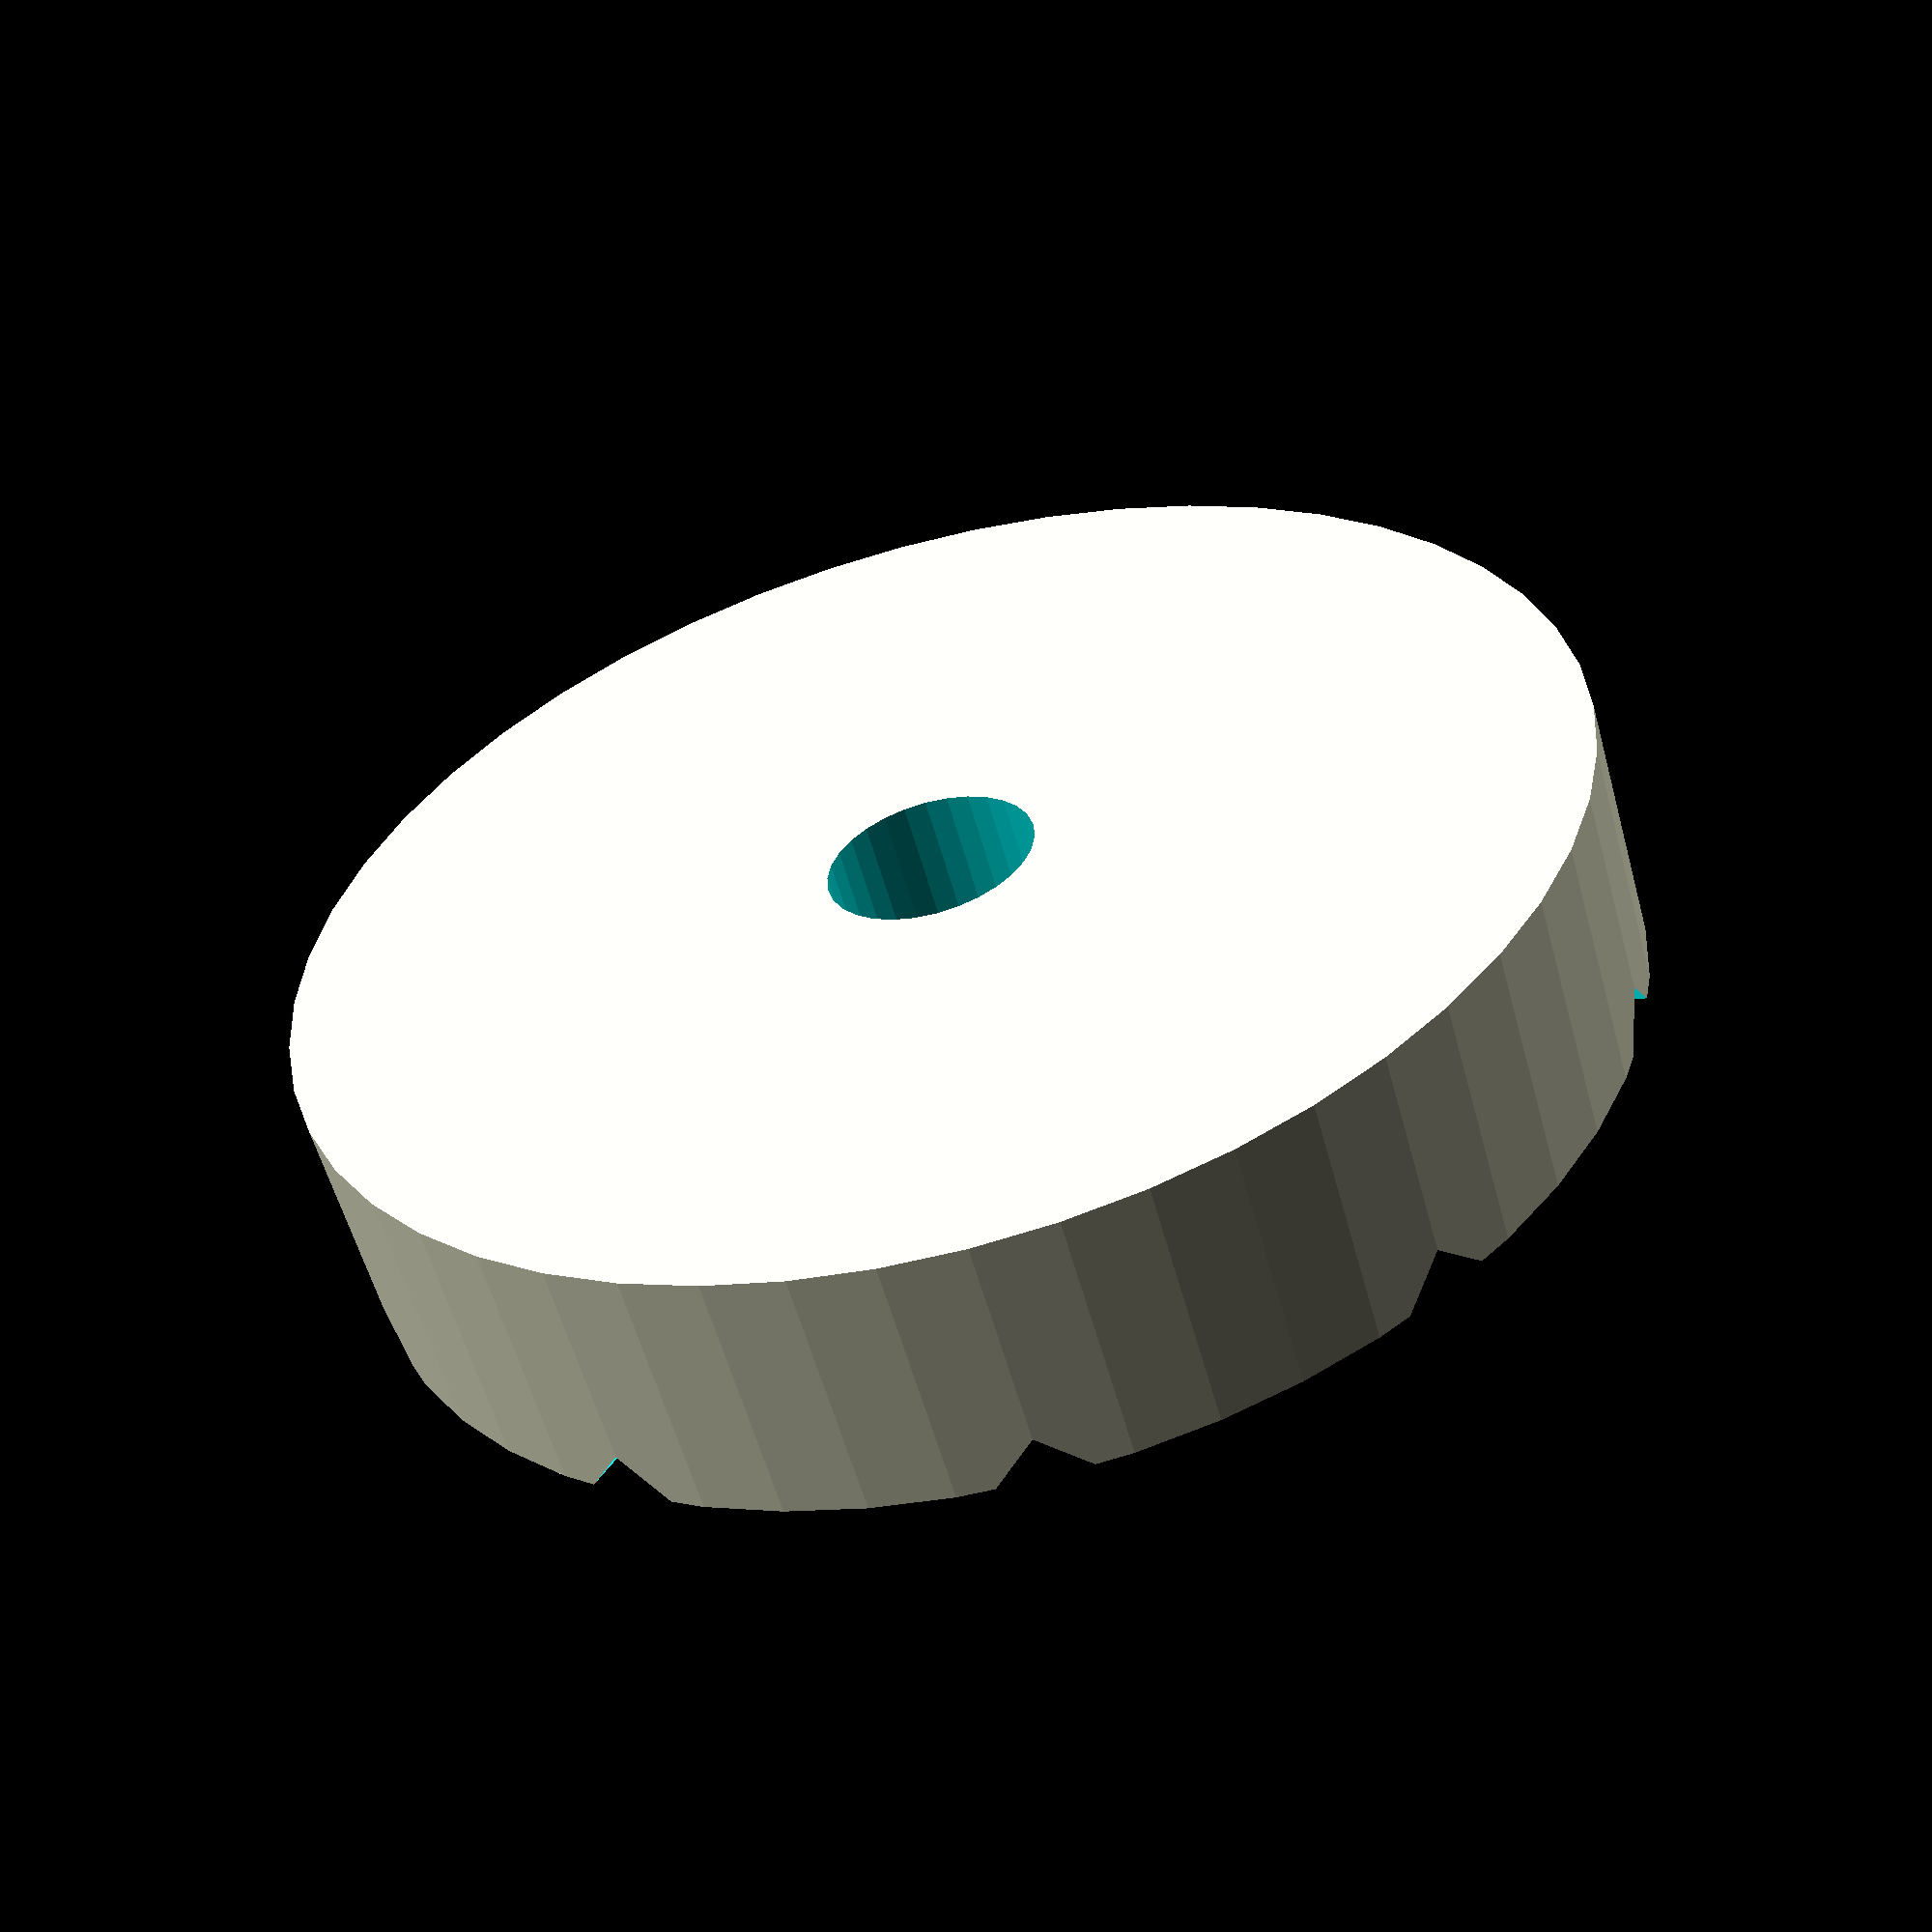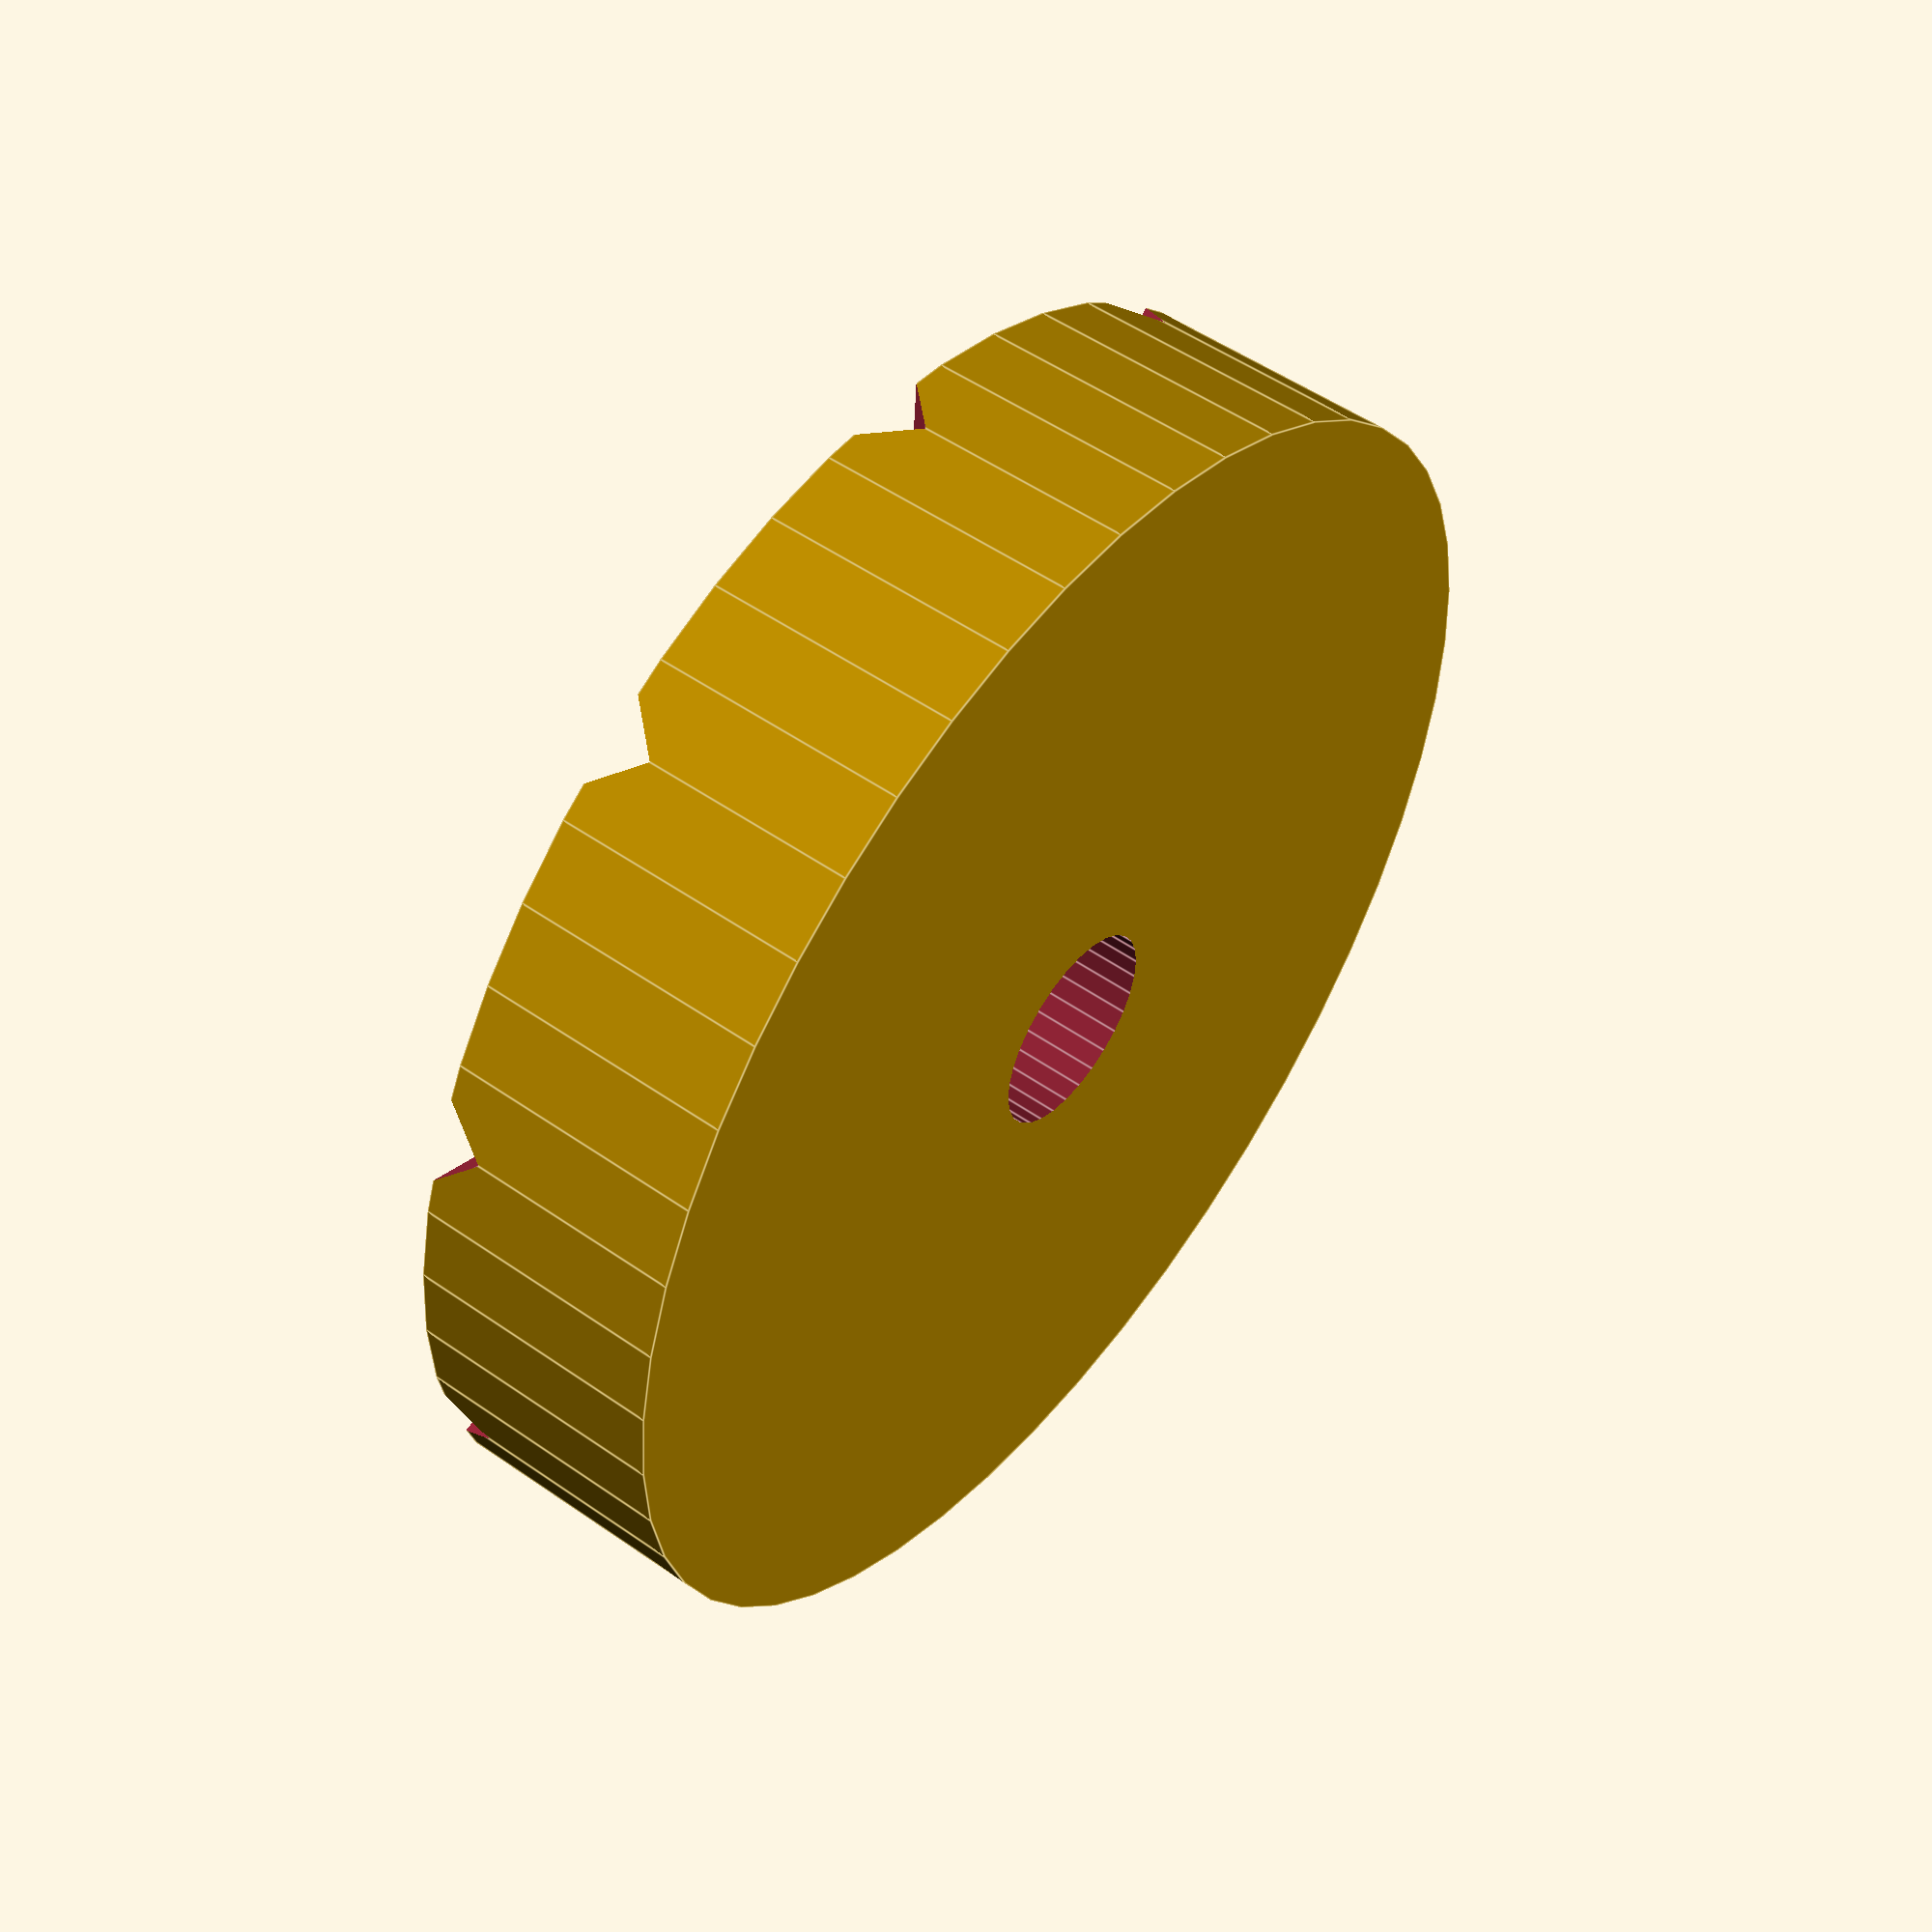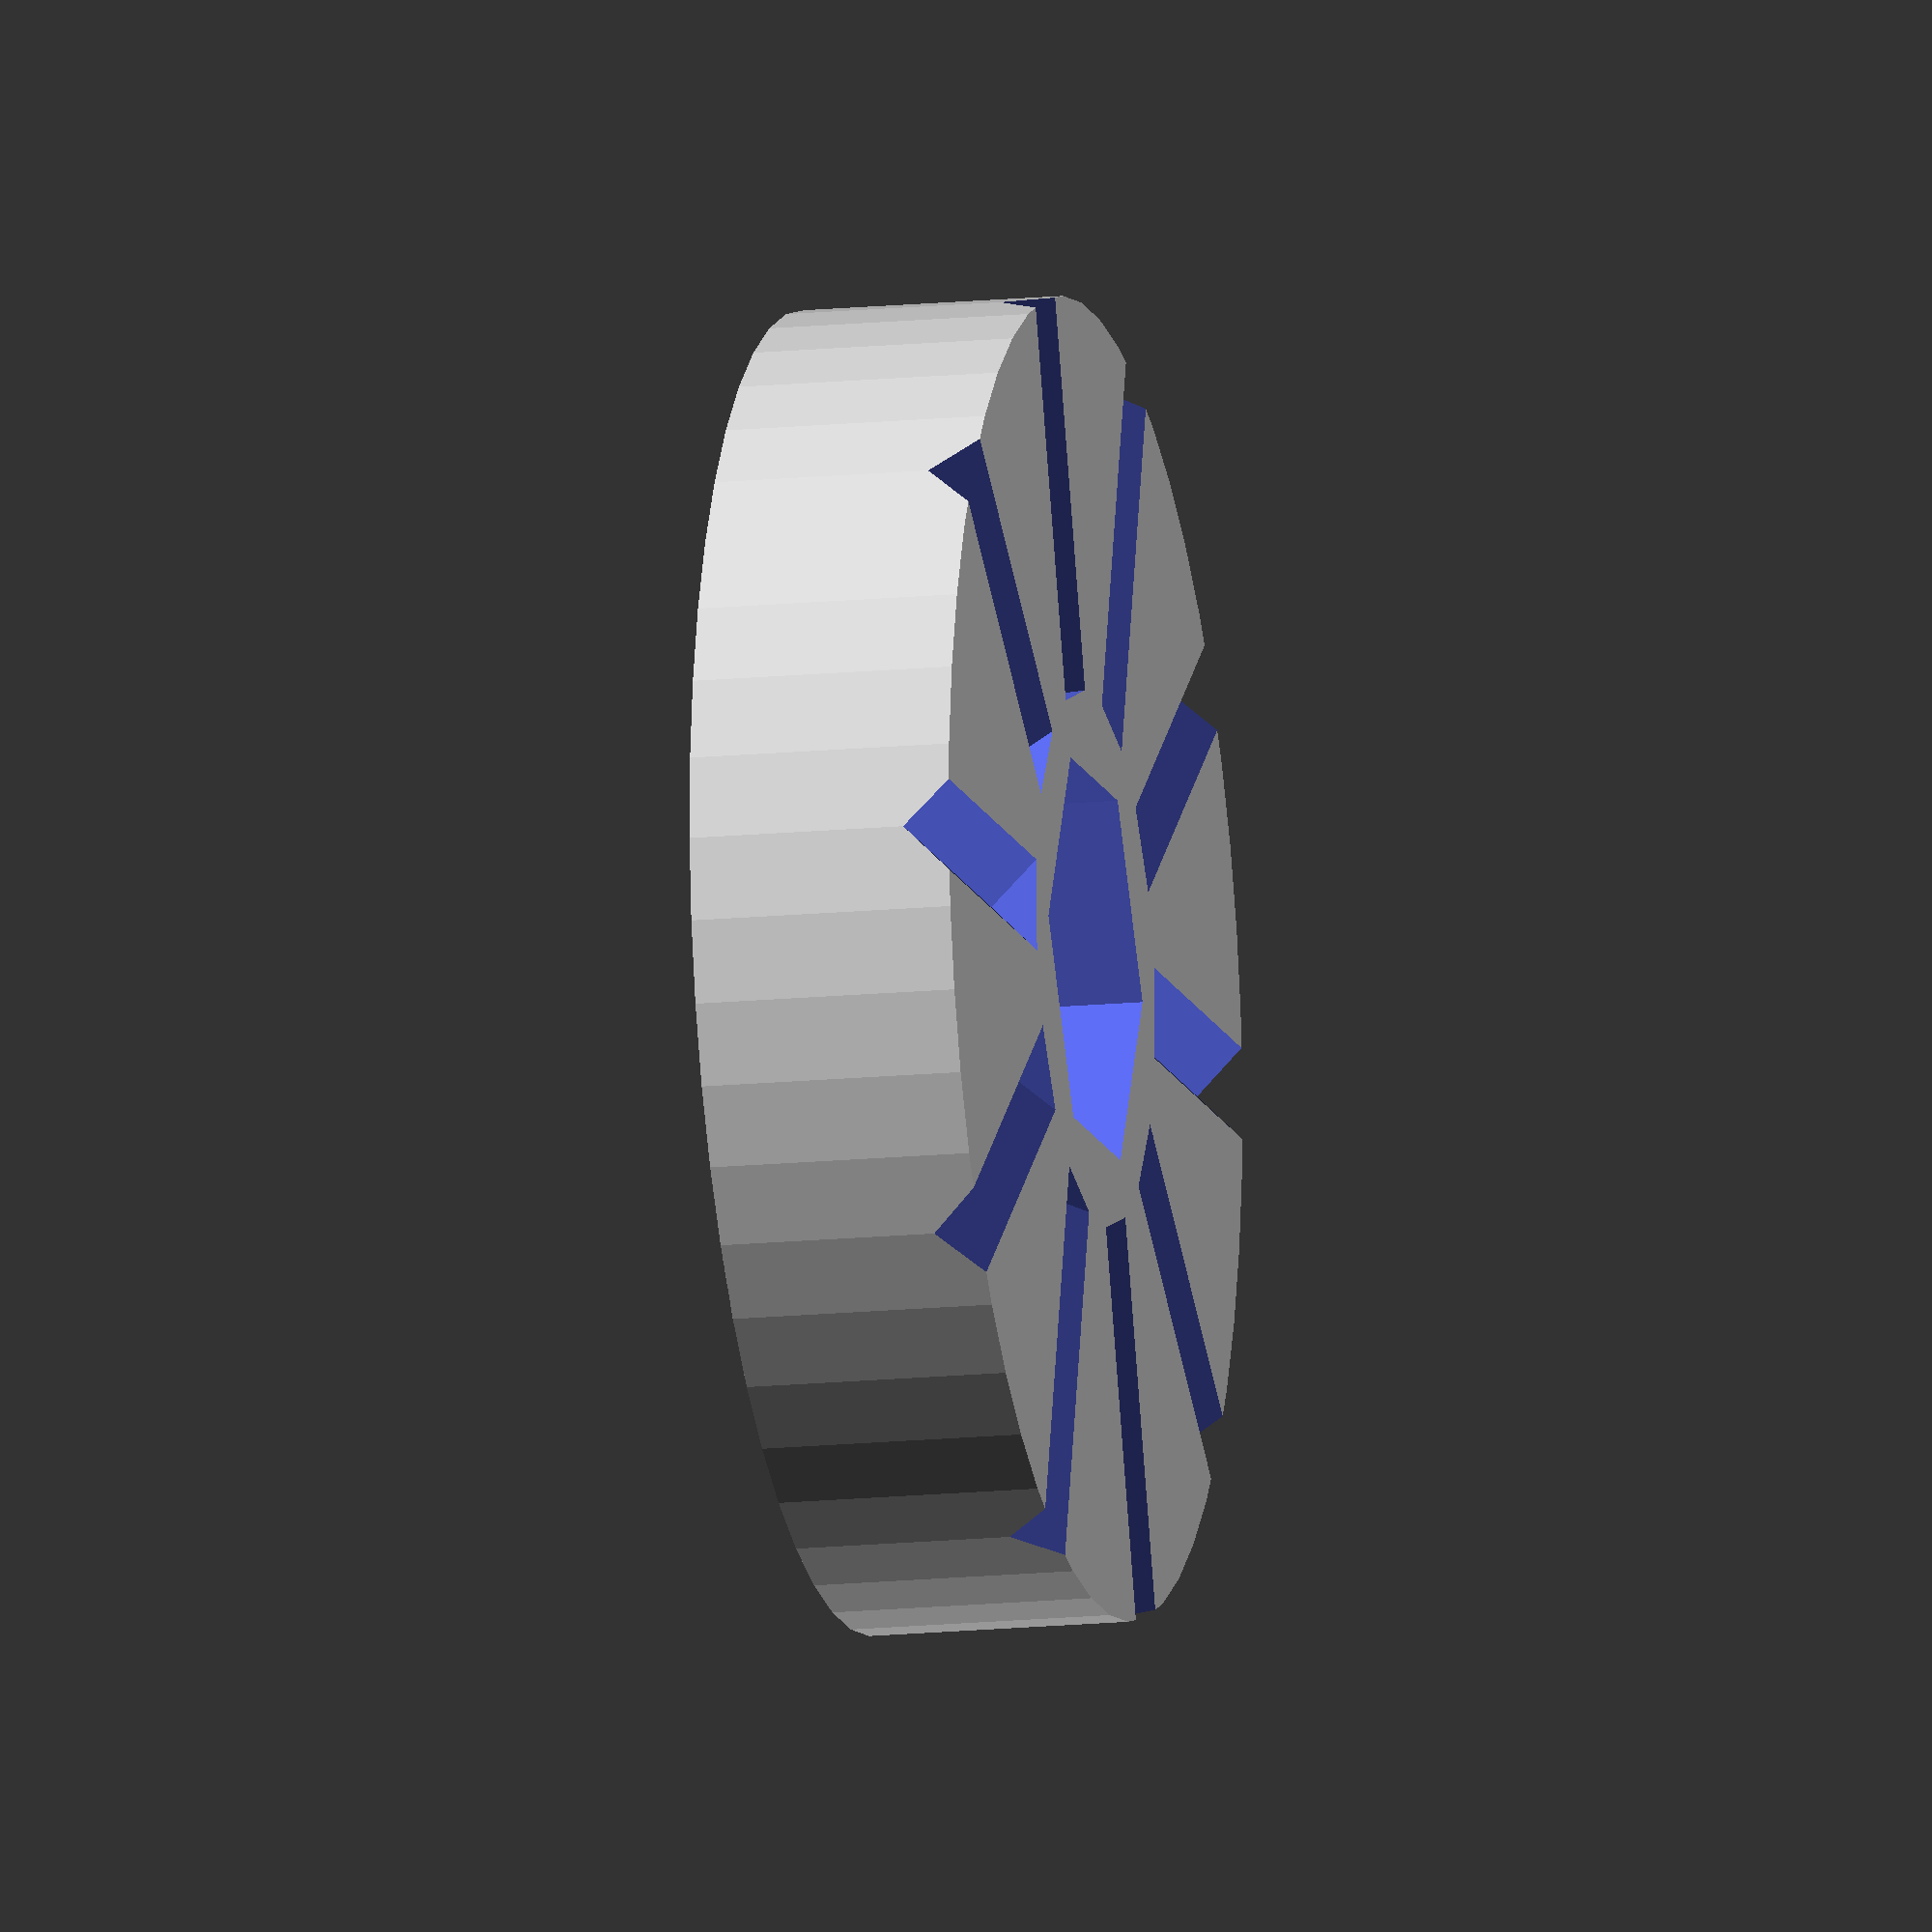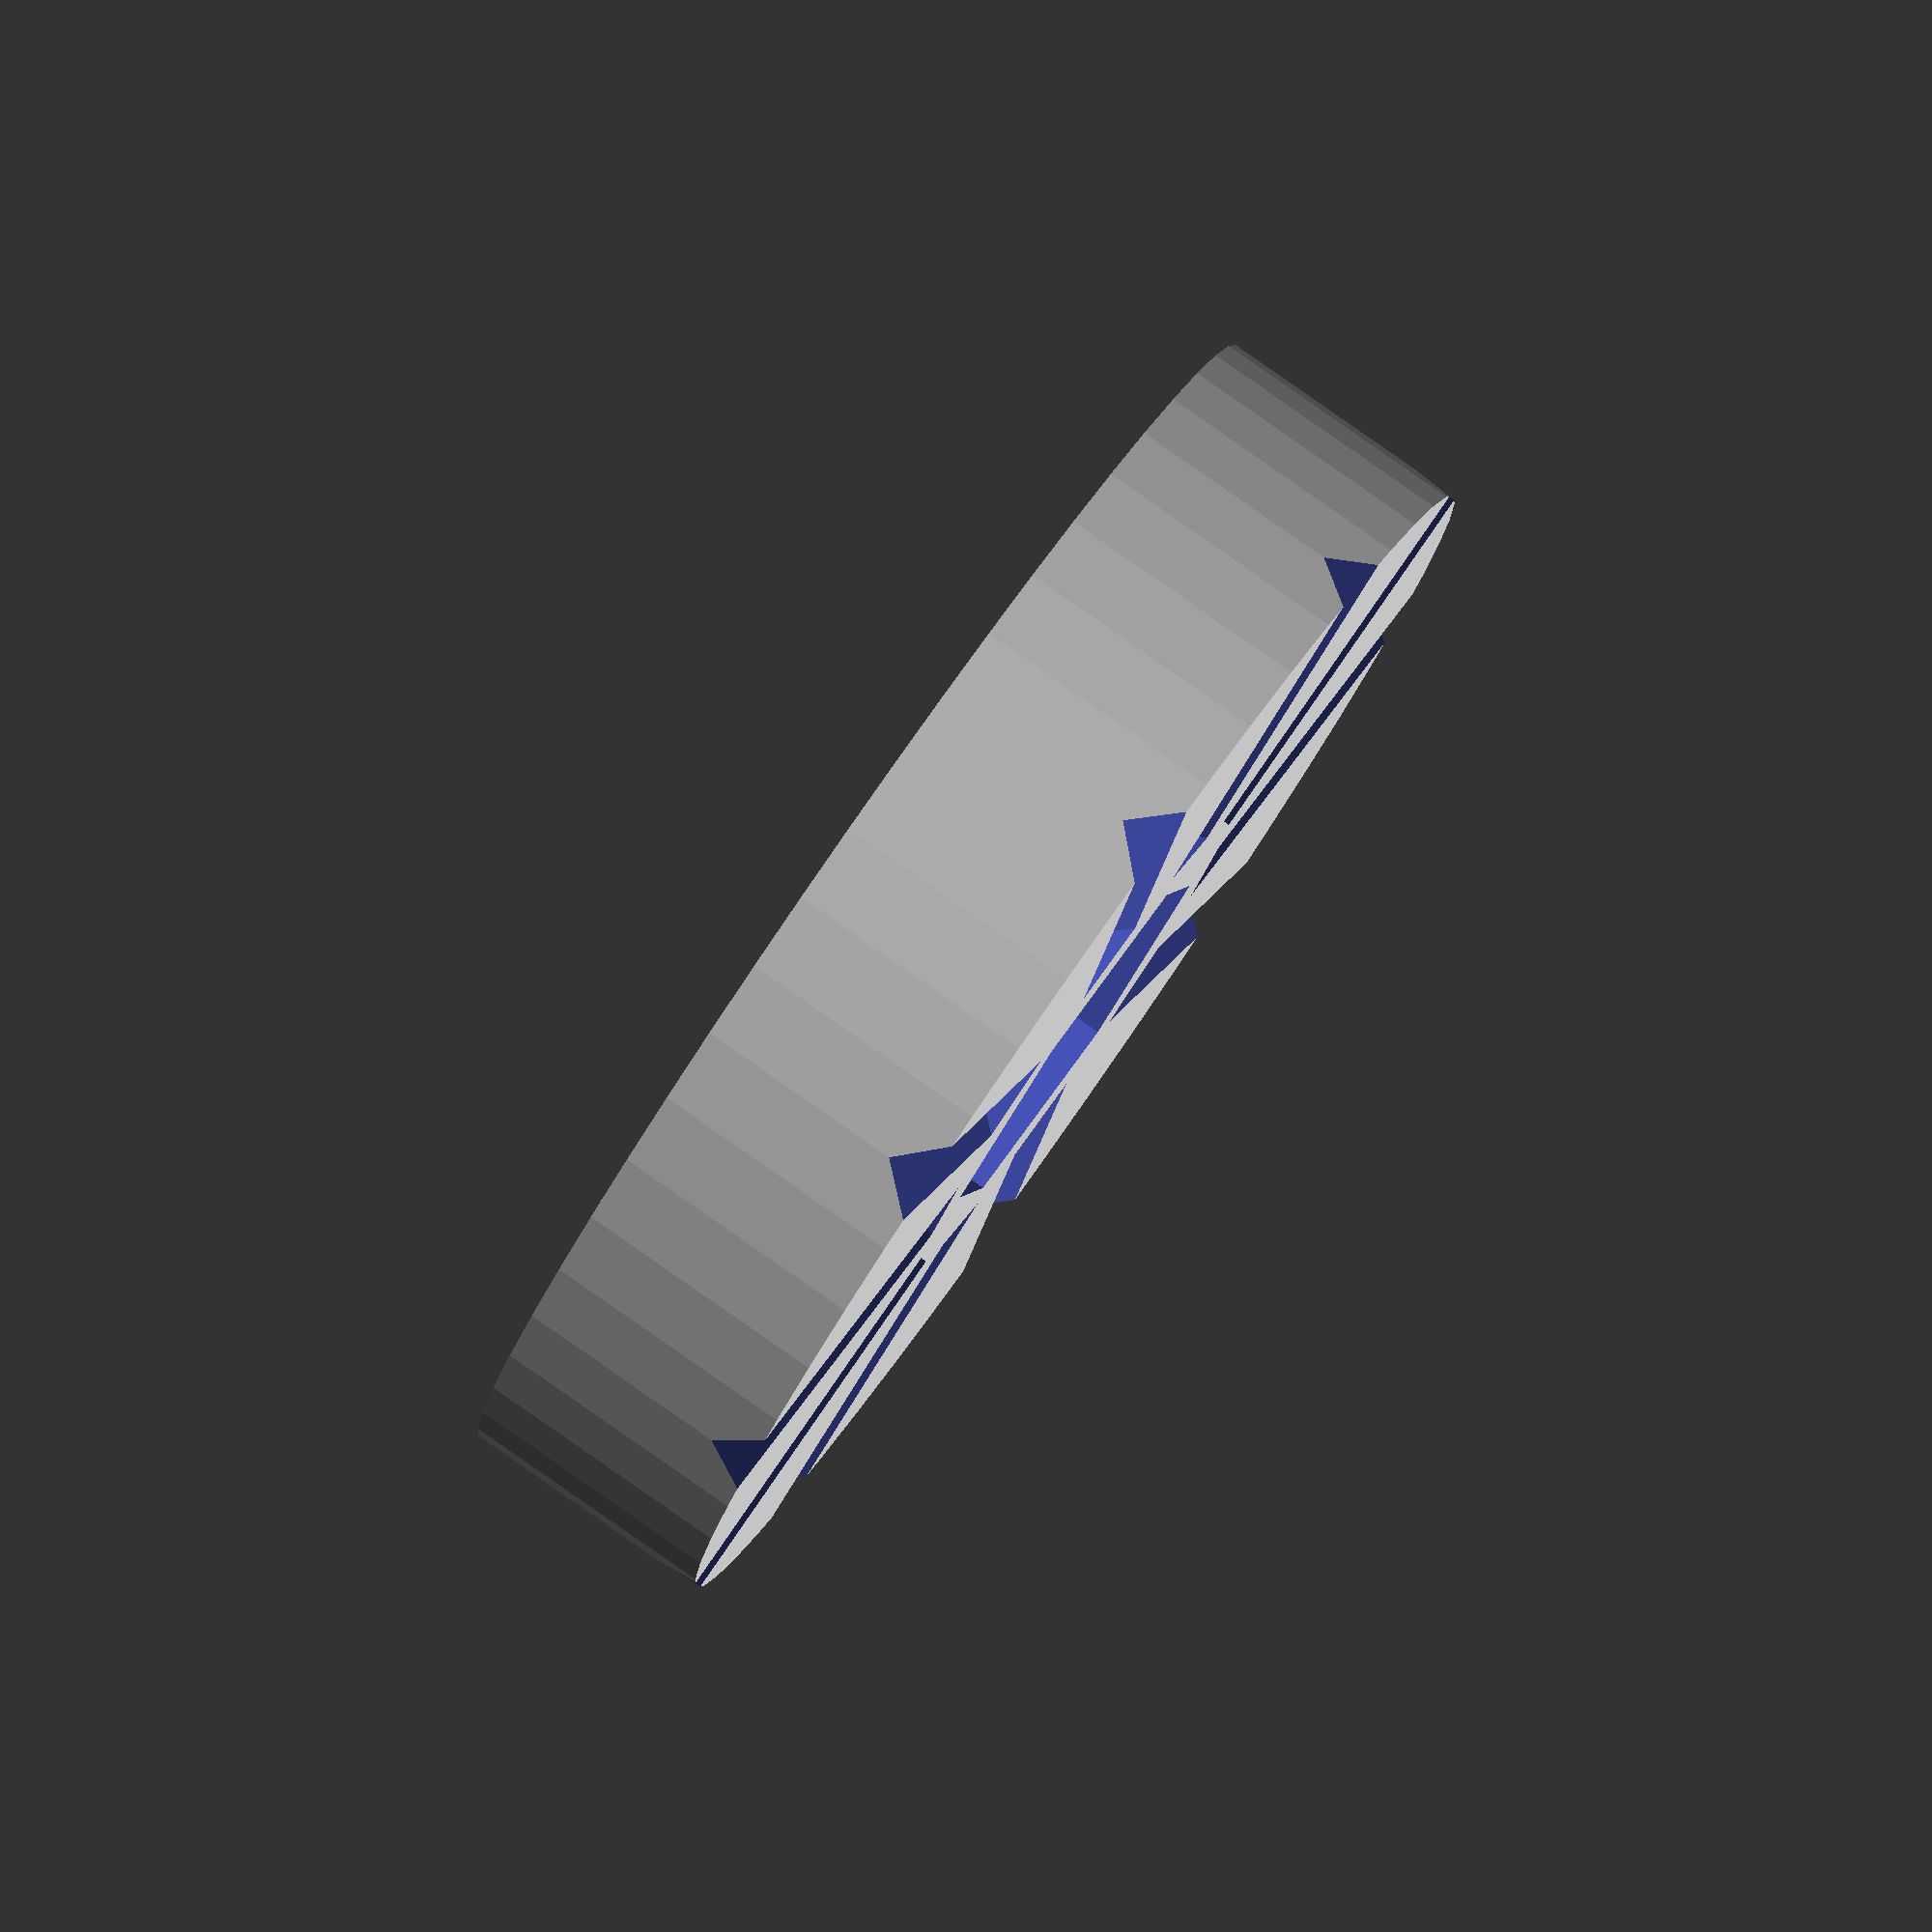
<openscad>

long = 90;

module Gauge()
{
	difference()
	{
		 union()
		 {
			cube([long,8,8]);
			rotate([0,0,5])
			cube([8,long,8]);
		 }
		 translate([-5, long-5, 4])
		 {
			 rotate([0,90,0])
				cylinder(r=1.6,h=30,center=true,$fn=30);
			 translate([16,0,0])
			 rotate([0,90,0])
				rotate([0,0,30])
				cylinder(r=3.2,h=30,center=true,$fn=6);
			 translate([-10,-15,-10])
			 cube([8,25,20]);
		 }
	}
}

module ThumbWheel()
{
	difference()
	{
		cylinder(r=10,h=4,center=true,$fn=50);
		cylinder(r=1.6,h=30,center=true,$fn=30);
	
		translate([0,0,15])
			cylinder(r=3.2,h=30,center=true,$fn=6);
		for(a = [0 : 9] )
		{
		rotate([0,0,36*a])
		translate([4,0,1.3])
			rotate([45,0,0])
				cube([20,4,4]);
		}
	}
}


module TestPiece()
{
 union()
 {
	cube([long,8,8]);
	cube([8,long,8]);
	cube([10,10,long]);
 }
}

//TestPiece();

//Gauge();

ThumbWheel();
</openscad>
<views>
elev=56.9 azim=93.3 roll=195.2 proj=p view=solid
elev=308.6 azim=85.4 roll=127.3 proj=p view=edges
elev=194.1 azim=178.0 roll=257.2 proj=o view=solid
elev=276.4 azim=319.1 roll=304.9 proj=o view=wireframe
</views>
